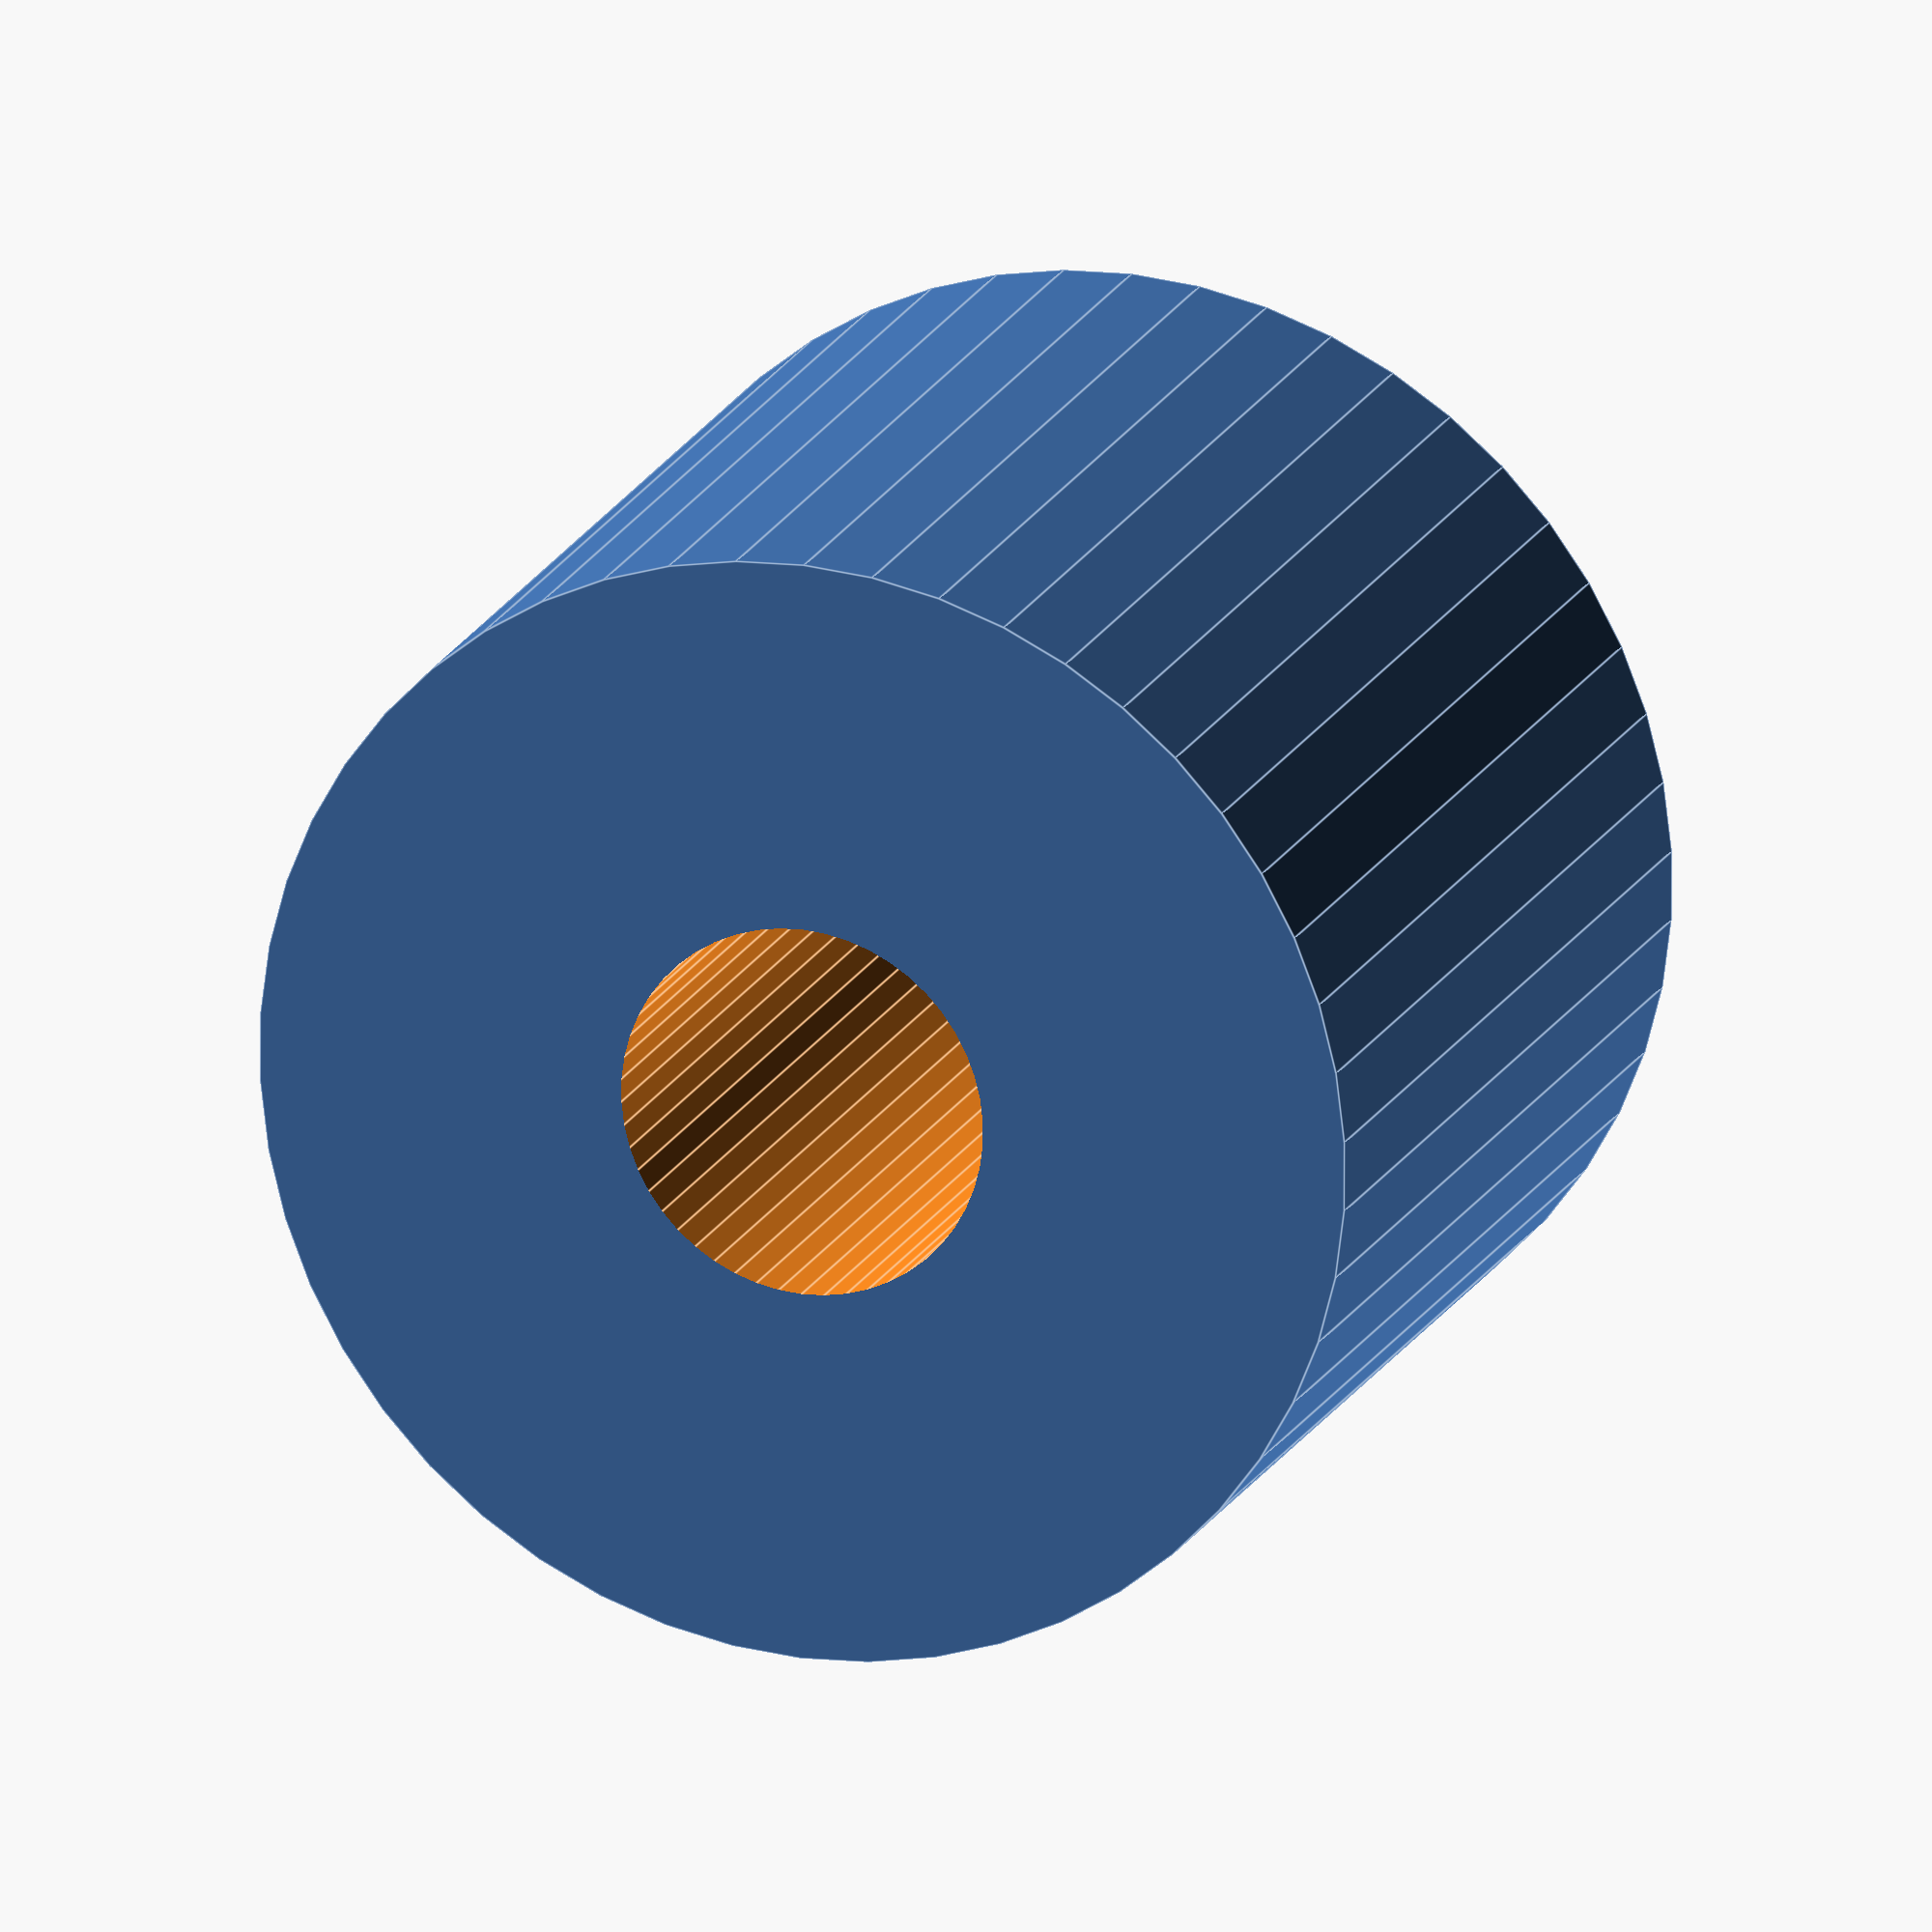
<openscad>
$fn = 50;


difference() {
	union() {
		translate(v = [0, 0, -12.5000000000]) {
			cylinder(h = 25, r = 15.0000000000);
		}
	}
	union() {
		translate(v = [0, 0, -100.0000000000]) {
			cylinder(h = 200, r = 5.0000000000);
		}
	}
}
</openscad>
<views>
elev=341.2 azim=53.8 roll=199.9 proj=o view=edges
</views>
